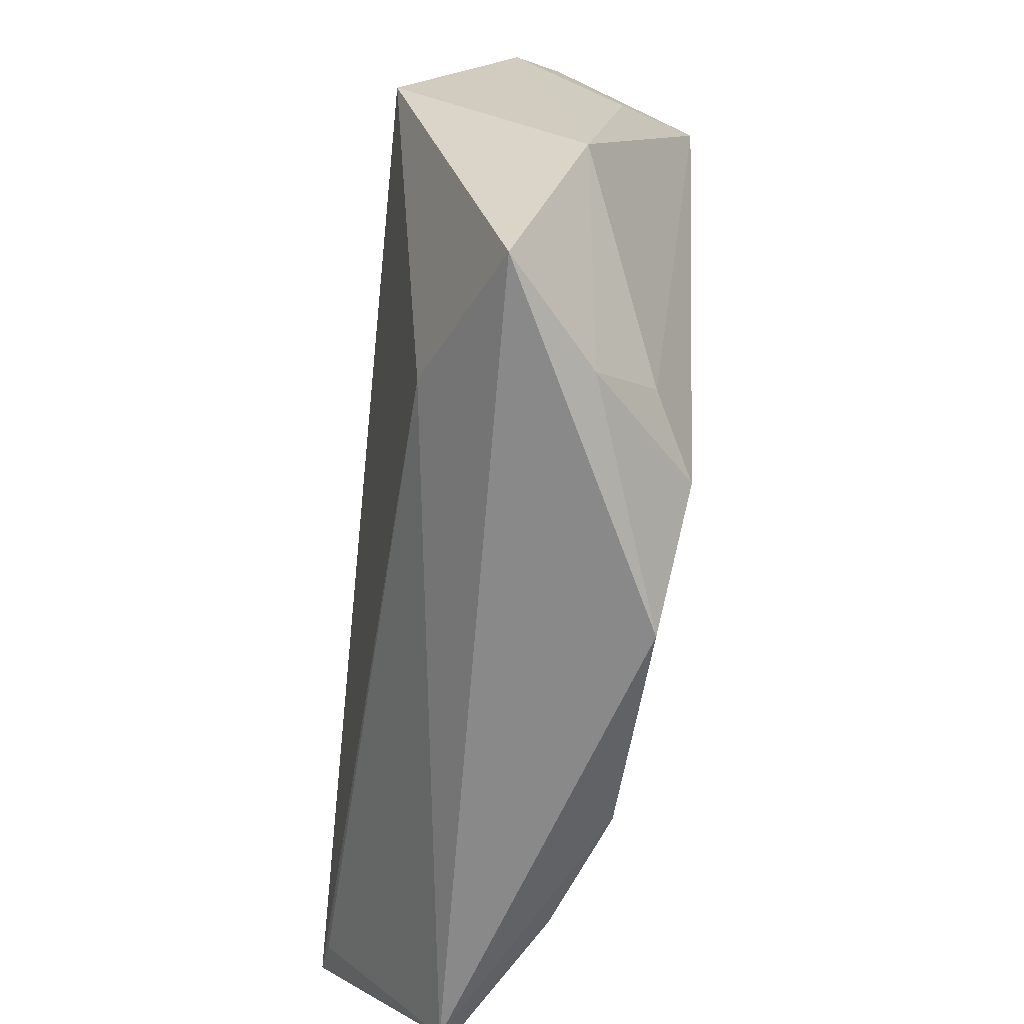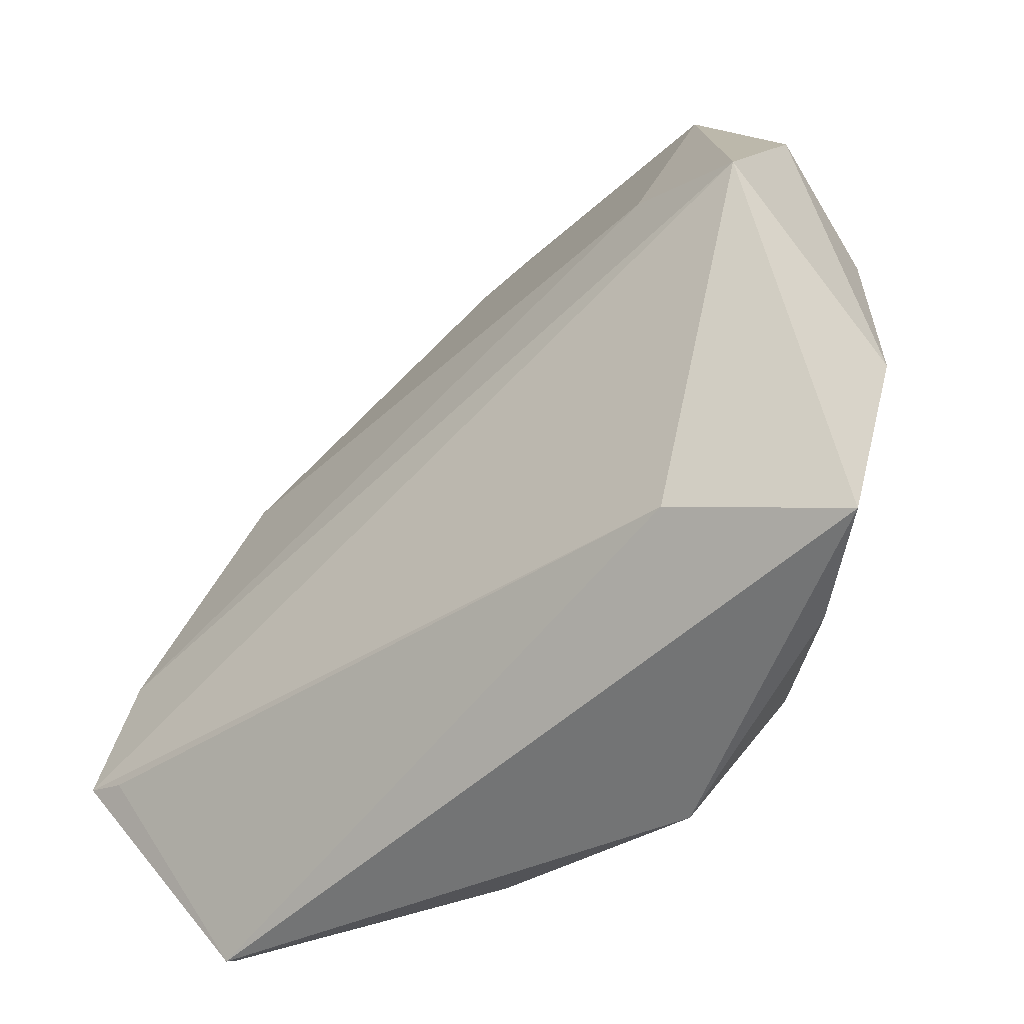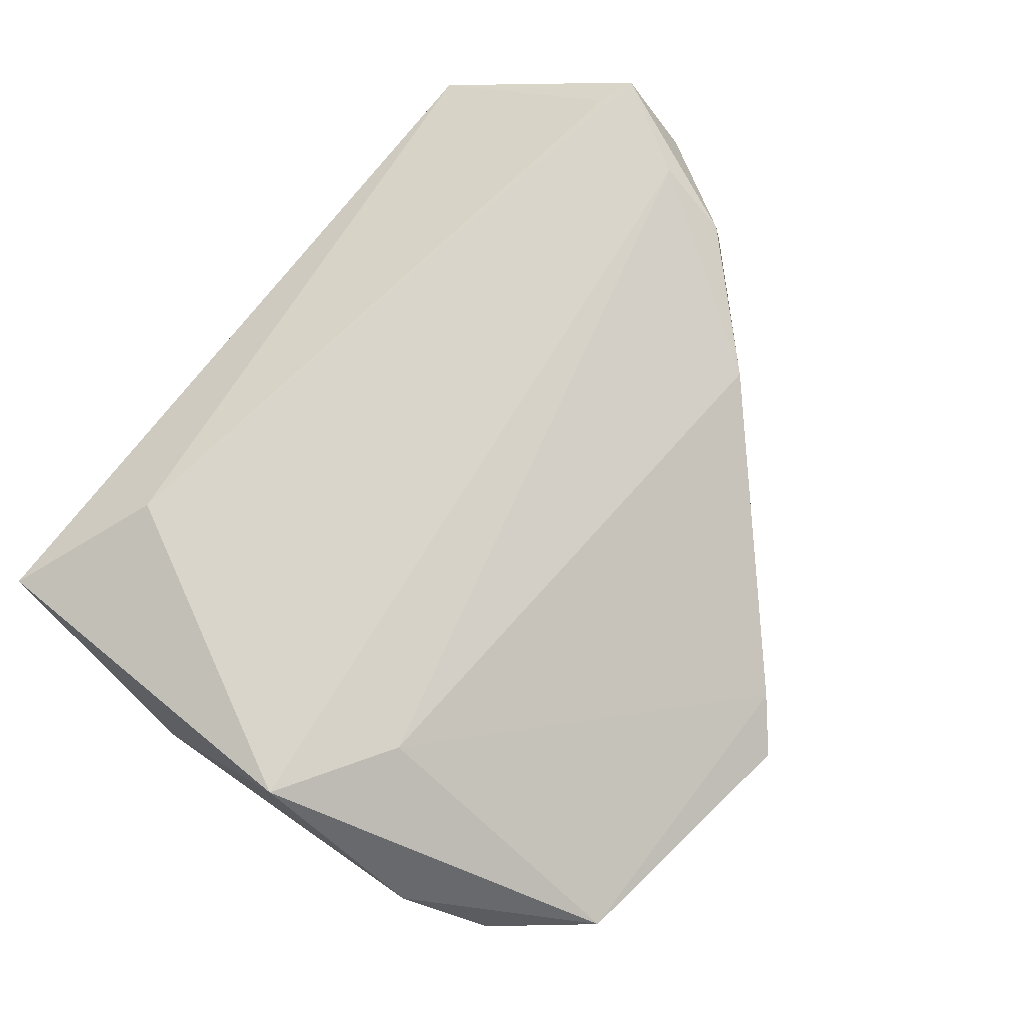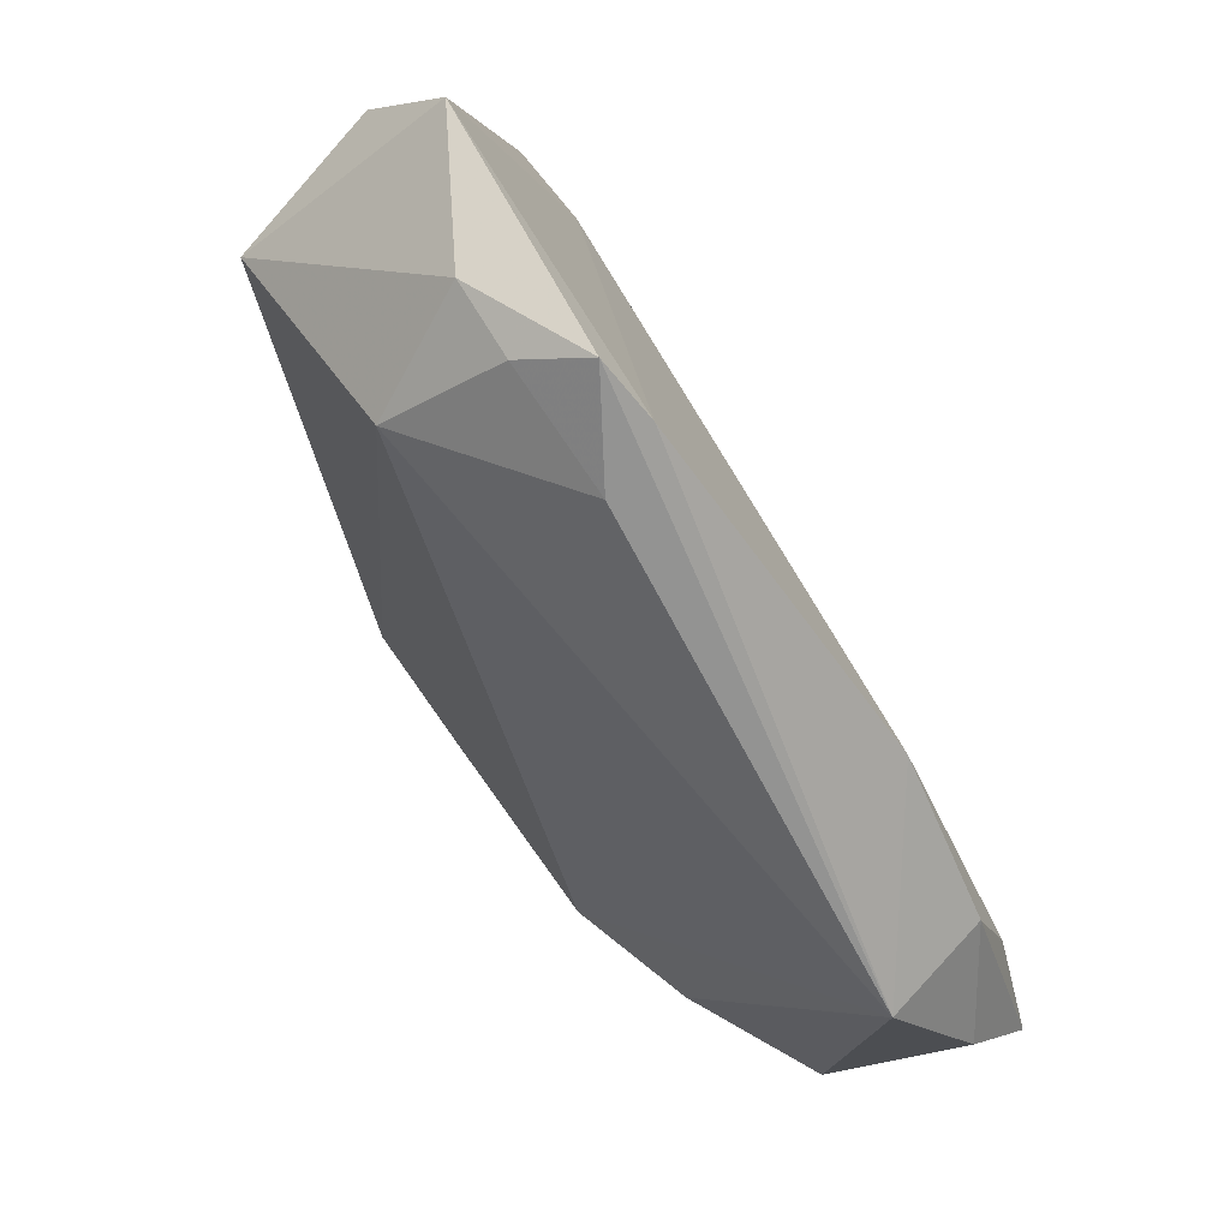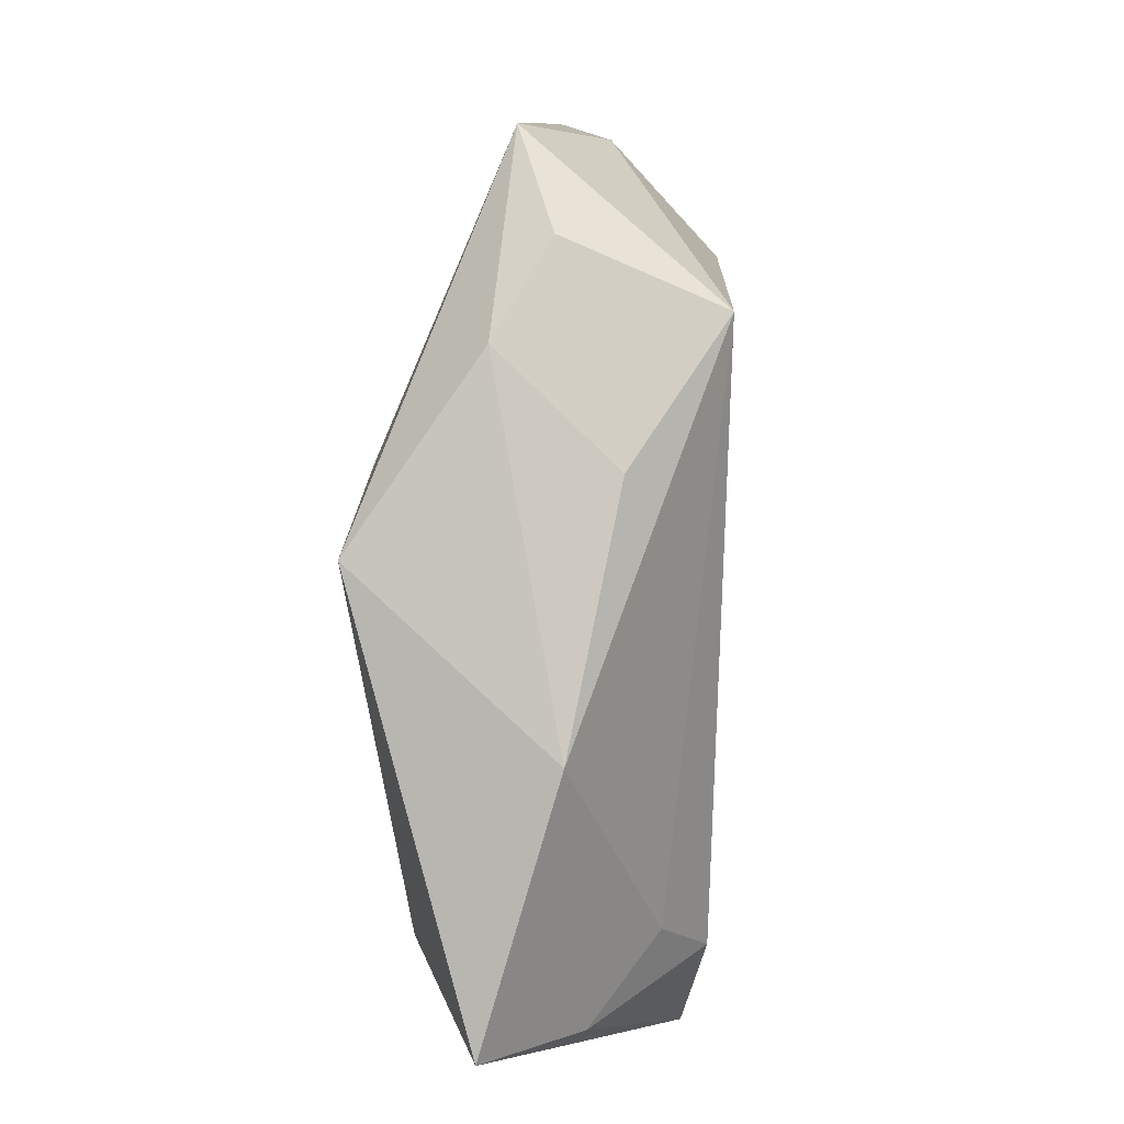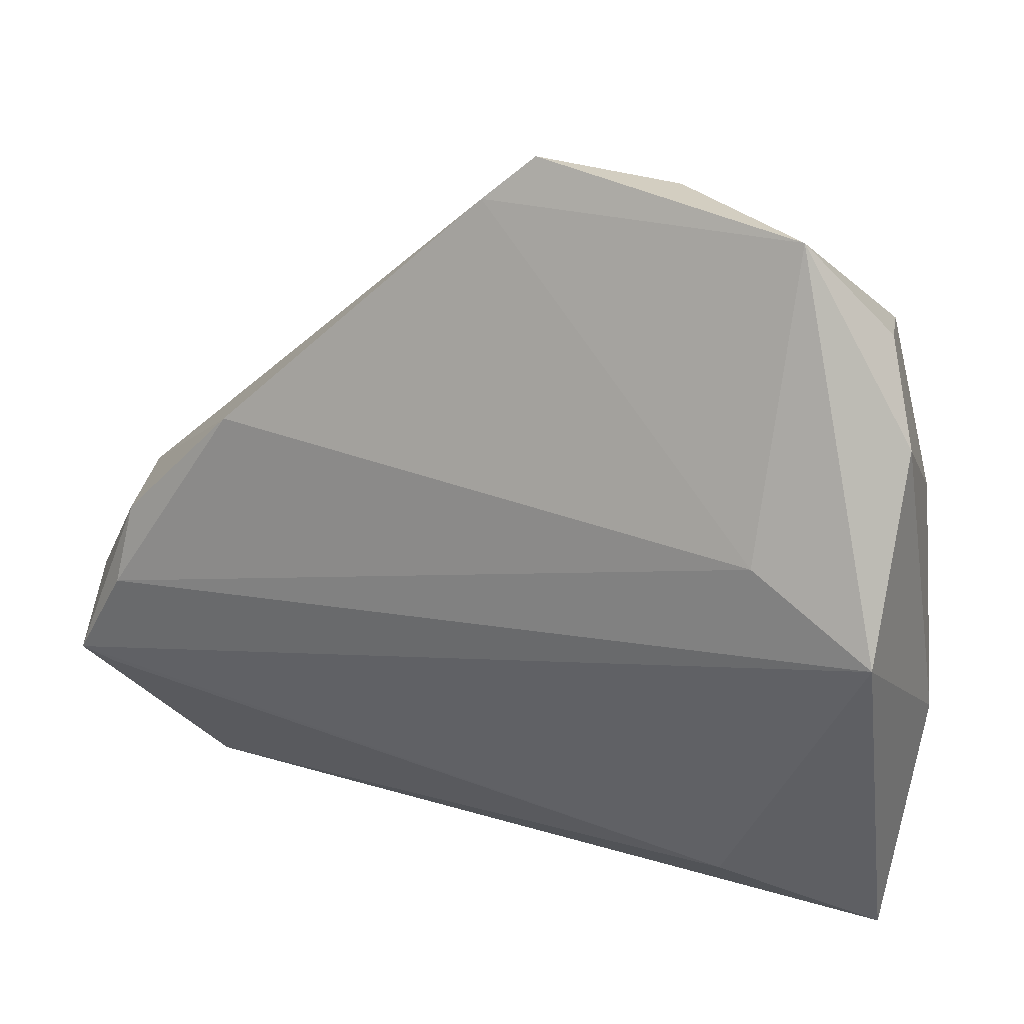
<metadata>
{"format":"obj","ext":"obj","renderer":"f3d","projection":"perspective","resolution":1024,"background":"white","views":[{"elev":-60.9,"azim":84.2,"up":"+Y"},{"elev":-47.3,"azim":43.7,"up":"+Y"},{"elev":74.7,"azim":131.0,"up":"+Z"},{"elev":65.5,"azim":-120.5,"up":"+Y"},{"elev":4.7,"azim":92.7,"up":"+Y"},{"elev":33.6,"azim":24.4,"up":"+Y"}]}
</metadata>
<code>
v 0.04434 0.01039 0.01736
v 0.0274 -0.02835 -0.01309
v 0.03794 0.04125 -0.002757
v -0.02068 -0.03913 -0.01386
v 0.0331 -0.0374 -0.005686
v 0.01054 0.05226 -0.007363
v -0.05103 -0.04173 0.0007809
v 0.02906 0.01875 0.01574
v 0.01855 -0.03195 -0.01781
v 0.03369 0.03388 -0.01998
v -0.06222 -0.01904 0.01736
v 0.02653 -0.02943 0.01216
v -0.0545 0.003259 0.01393
v 0.006109 -0.04327 -0.01502
v 0.04206 0.01853 -0.009585
v -0.0404 0.01926 0.01255
v 0.04273 0.03079 0.003218
v 0.04535 -0.03772 0.004412
v 0.0009974 0.05148 -0.007276
v -0.05546 -0.006367 0.01736
v -0.01054 0.04997 0.001325
v -0.004847 0.05534 -0.001155
v -0.05043 -0.04327 0.00278
v 0.04671 -0.008876 -0.004091
v -0.05761 -0.02053 0.01676
v -0.03599 -0.03895 -0.008371
v -0.0583 0.002248 0.001033
v 0.006971 0.04012 -0.01861
v -0.06246 -0.01028 0.009685
v 0.02816 0.05251 0.001409
v -0.0129 0.04517 -0.005292
f 17 1 24
f 24 1 18
f 30 1 17
f 4 27 28
f 26 27 4
f 14 18 23
f 23 4 14
f 12 1 11
f 18 1 12
f 12 23 18
f 14 4 9
f 9 4 28
f 28 10 9
f 28 27 31
f 31 27 22
f 22 30 6
f 6 10 28
f 30 10 6
f 11 23 25
f 25 12 11
f 23 12 25
f 11 1 20
f 22 27 21
f 27 16 21
f 21 30 22
f 17 24 15
f 24 10 15
f 3 30 17
f 3 10 30
f 17 15 3
f 3 15 10
f 5 24 18
f 5 18 14
f 14 9 5
f 2 10 24
f 2 9 10
f 24 5 2
f 2 5 9
f 19 6 28
f 22 6 19
f 28 31 19
f 19 31 22
f 7 29 27
f 7 27 26
f 7 23 11
f 11 29 7
f 26 4 7
f 4 23 7
f 13 16 27
f 27 29 13
f 13 20 16
f 13 29 11
f 11 20 13
f 8 20 1
f 16 20 8
f 1 30 8
f 30 21 8
f 8 21 16

</code>
